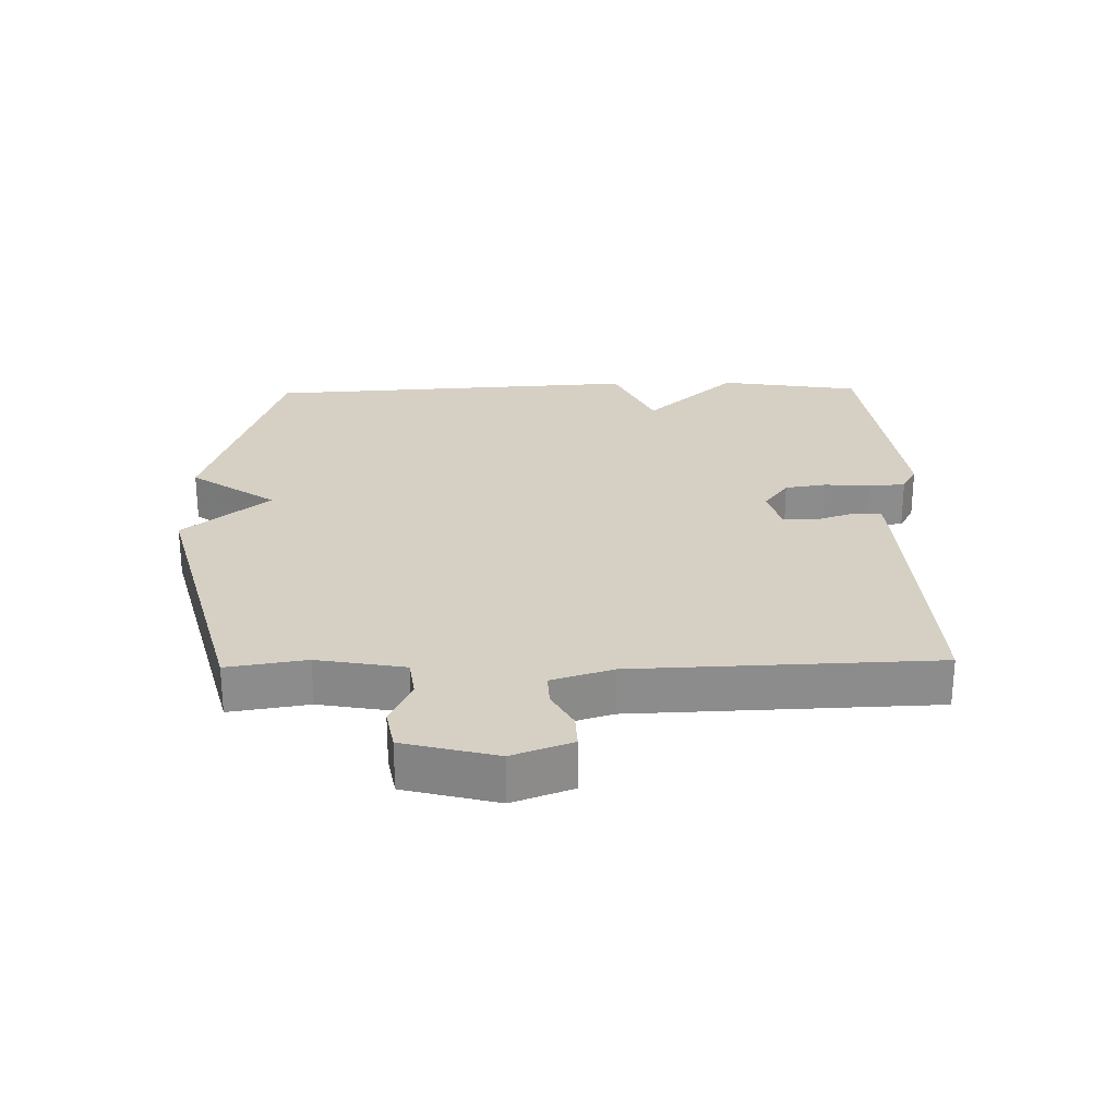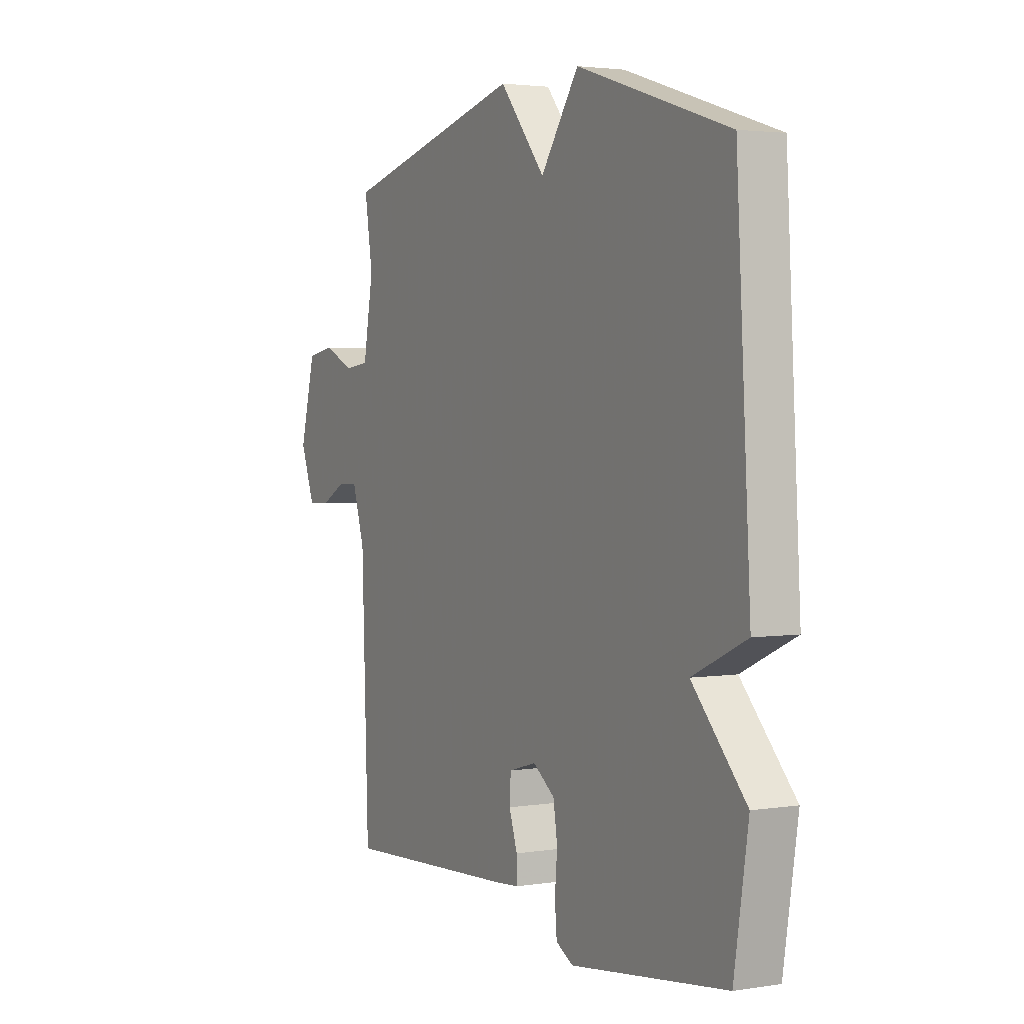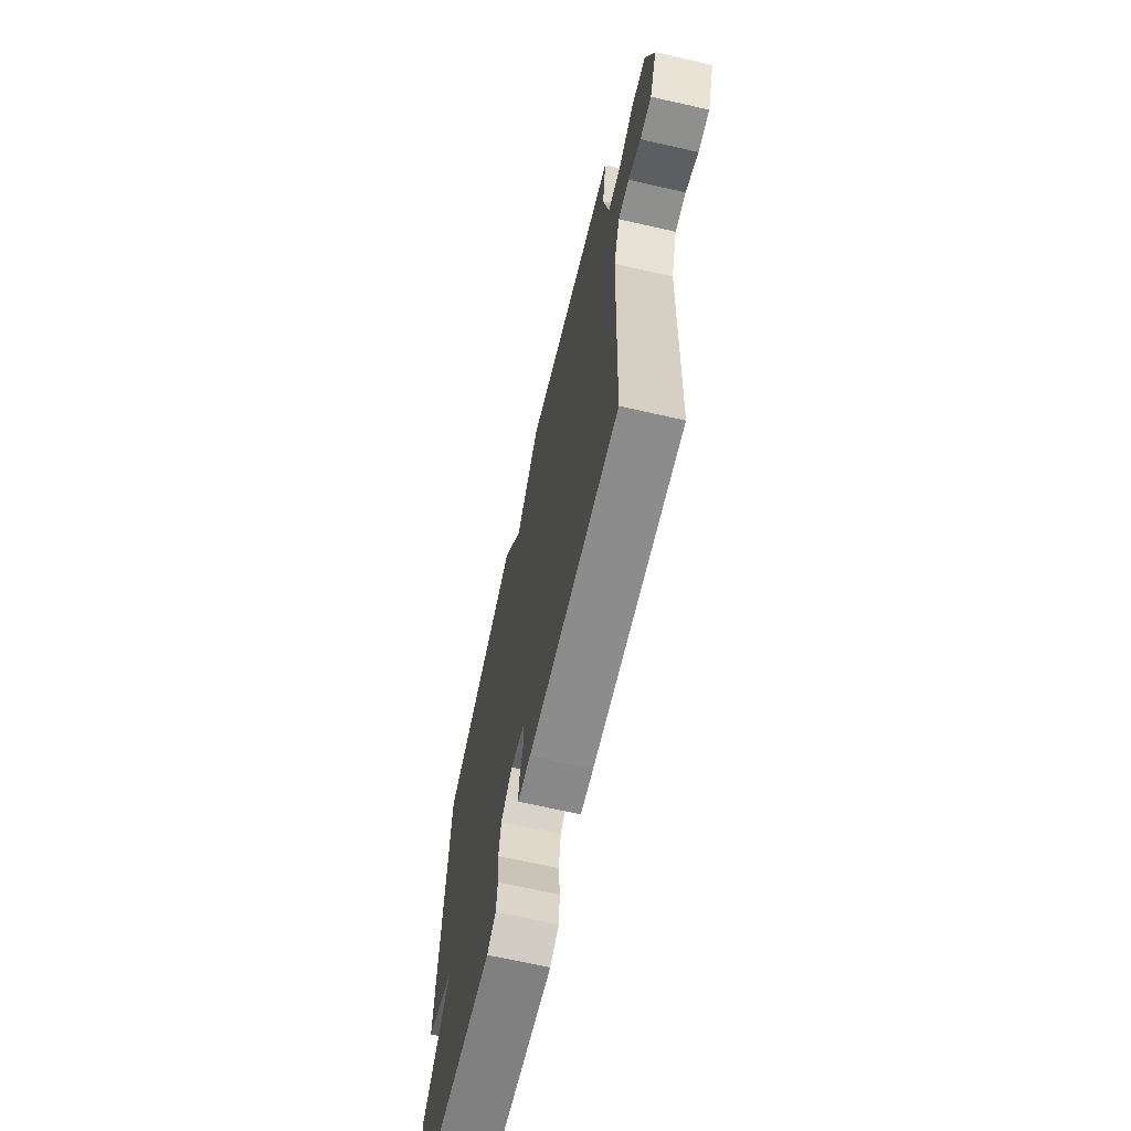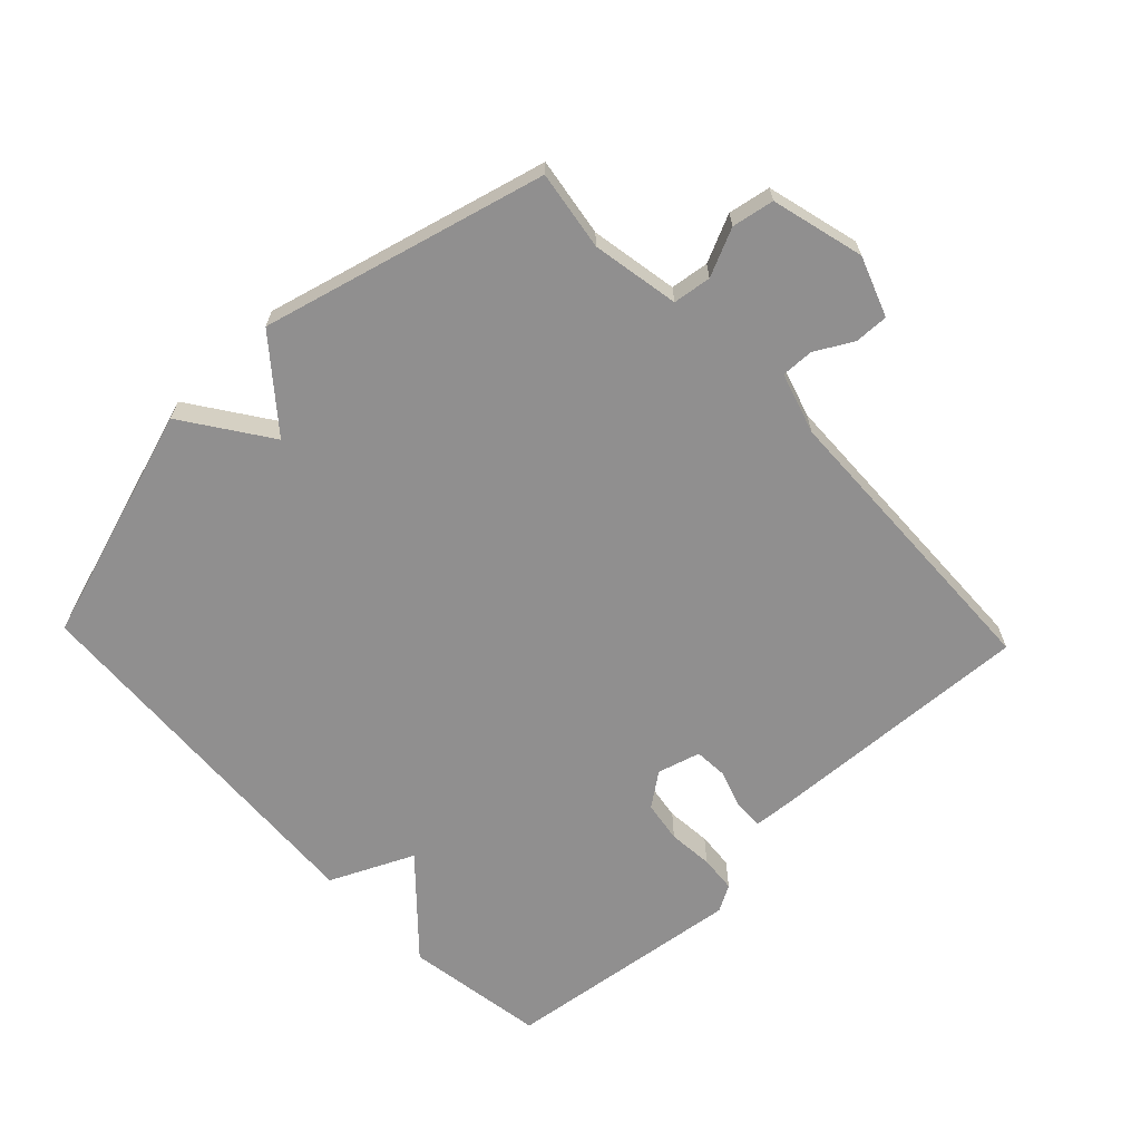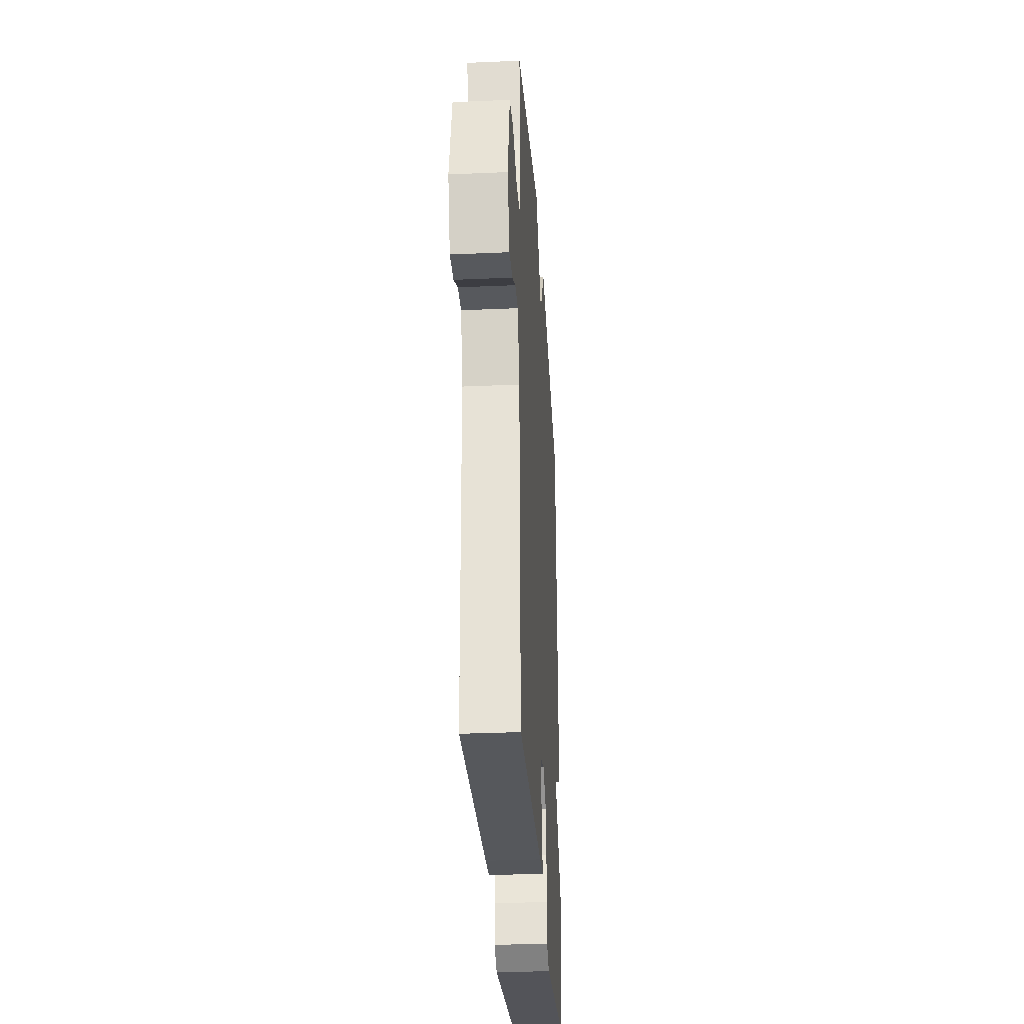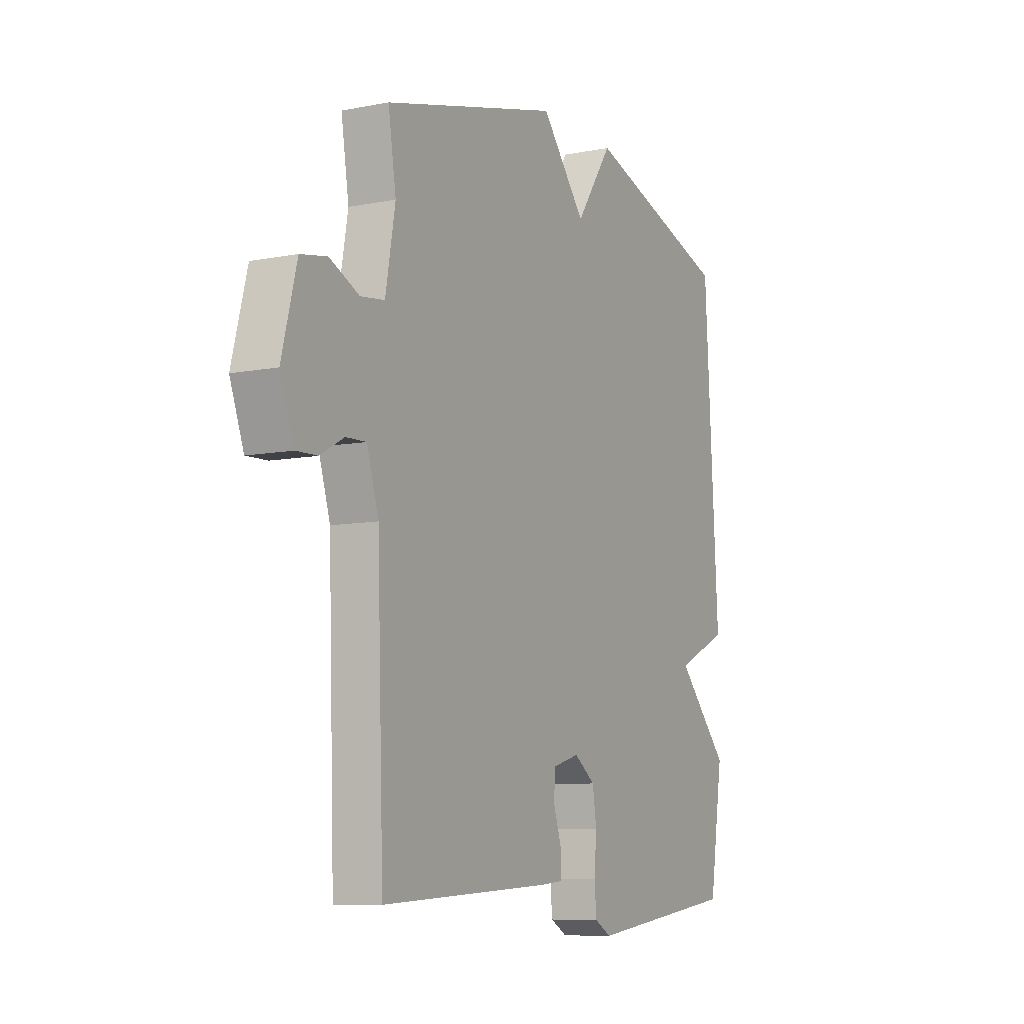
<metadata>
{"format":"obj","ext":"obj","renderer":"f3d","projection":"perspective","resolution":1024,"background":"white","views":[{"elev":26.1,"azim":88.8,"up":"+Y"},{"elev":2.9,"azim":-118.6,"up":"+Z"},{"elev":-67.5,"azim":77.2,"up":"+Z"},{"elev":-65.4,"azim":43.7,"up":"+Y"},{"elev":-31.3,"azim":93.6,"up":"+Z"},{"elev":-8.7,"azim":118.0,"up":"+Z"}]}
</metadata>
<code>
v 0.5 0.07 0.5
v 0.481 0.07 0.378
v 0.505 0.07 0.243
v 0.564 0.07 0.235
v 0.637 0.07 0.268
v 0.702 0.07 0.256
v 0.739 0.07 0.113
v 0.705 0.07 0.021
v 0.653 0.07 0.023
v 0.595 0.07 0.055
v 0.545 0.07 0.057
v 0.516 0.07 -0.037
v 0.5 0.07 -0.5
v 0.083 0.07 -0.477
v 0.024 0.07 -0.472
v 0.025 0.07 -0.427
v 0.045 0.07 -0.367
v 0.042 0.07 -0.316
v -0.024 0.07 -0.297
v -0.076 0.07 -0.335
v -0.086 0.07 -0.399
v -0.08 0.07 -0.469
v -0.085 0.07 -0.526
v -0.126 0.07 -0.549
v -0.5 0.07 -0.5
v -0.534 0.07 -0.282
v -0.405 0.07 -0.142
v -0.534 0.07 -0.082
v -0.5 0.07 0.5
v -0.136 0.07 0.615
v -0.045 0.07 0.483
v 0.064 0.07 0.615
v 0.5 0 0.5
v 0.481 0 0.378
v 0.505 0 0.243
v 0.564 0 0.235
v 0.637 0 0.268
v 0.702 0 0.256
v 0.739 0 0.113
v 0.705 0 0.021
v 0.653 0 0.023
v 0.595 0 0.055
v 0.545 0 0.057
v 0.516 0 -0.037
v 0.5 0 -0.5
v 0.083 0 -0.477
v 0.024 0 -0.472
v 0.025 0 -0.427
v 0.045 0 -0.367
v 0.042 0 -0.316
v -0.024 0 -0.297
v -0.076 0 -0.335
v -0.086 0 -0.399
v -0.08 0 -0.469
v -0.085 0 -0.526
v -0.126 0 -0.549
v -0.5 0 -0.5
v -0.534 0 -0.282
v -0.405 0 -0.142
v -0.534 0 -0.082
v -0.5 0 0.5
v -0.136 0 0.615
v -0.045 0 0.483
v 0.064 0 0.615
f 31 32 1 2
f 29 30 31
f 28 29 31
f 27 28 31
f 27 31 2 3
f 25 26 27
f 24 25 27
f 23 24 27
f 22 23 27
f 21 22 27
f 20 21 27
f 27 3 4
f 20 27 4
f 19 20 4
f 4 5 6
f 19 4 6
f 18 19 6
f 17 18 6
f 15 16 17
f 14 15 17
f 13 14 17
f 12 13 17
f 11 12 17
f 11 17 6
f 10 11 6 7
f 7 8 9 10
f 34 33 64 63
f 63 62 61
f 63 61 60
f 63 60 59
f 35 34 63 59
f 59 58 57
f 59 57 56
f 59 56 55
f 59 55 54
f 59 54 53
f 59 53 52
f 36 35 59
f 36 59 52
f 36 52 51
f 38 37 36
f 38 36 51
f 38 51 50
f 38 50 49
f 49 48 47
f 49 47 46
f 49 46 45
f 49 45 44
f 49 44 43
f 38 49 43
f 39 38 43 42
f 42 41 40 39
f 1 33 34 2
f 2 34 35 3
f 3 35 36 4
f 4 36 37 5
f 5 37 38 6
f 6 38 39 7
f 7 39 40 8
f 8 40 41 9
f 9 41 42 10
f 10 42 43 11
f 11 43 44 12
f 12 44 45 13
f 13 45 46 14
f 14 46 47 15
f 15 47 48 16
f 16 48 49 17
f 17 49 50 18
f 18 50 51 19
f 19 51 52 20
f 20 52 53 21
f 21 53 54 22
f 22 54 55 23
f 23 55 56 24
f 24 56 57 25
f 25 57 58 26
f 26 58 59 27
f 27 59 60 28
f 28 60 61 29
f 29 61 62 30
f 30 62 63 31
f 31 63 64 32
f 32 64 33 1

</code>
